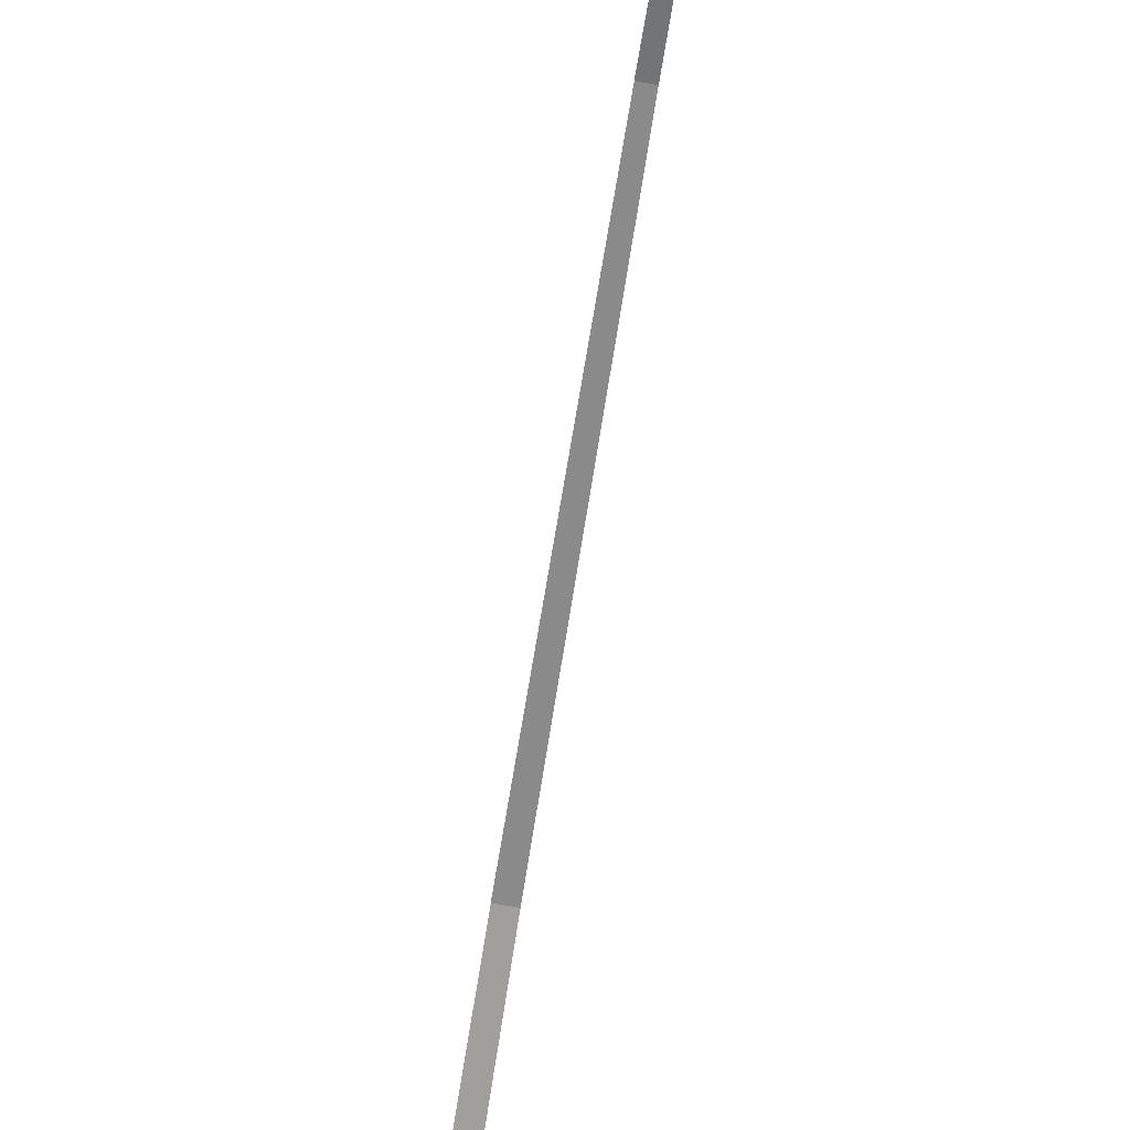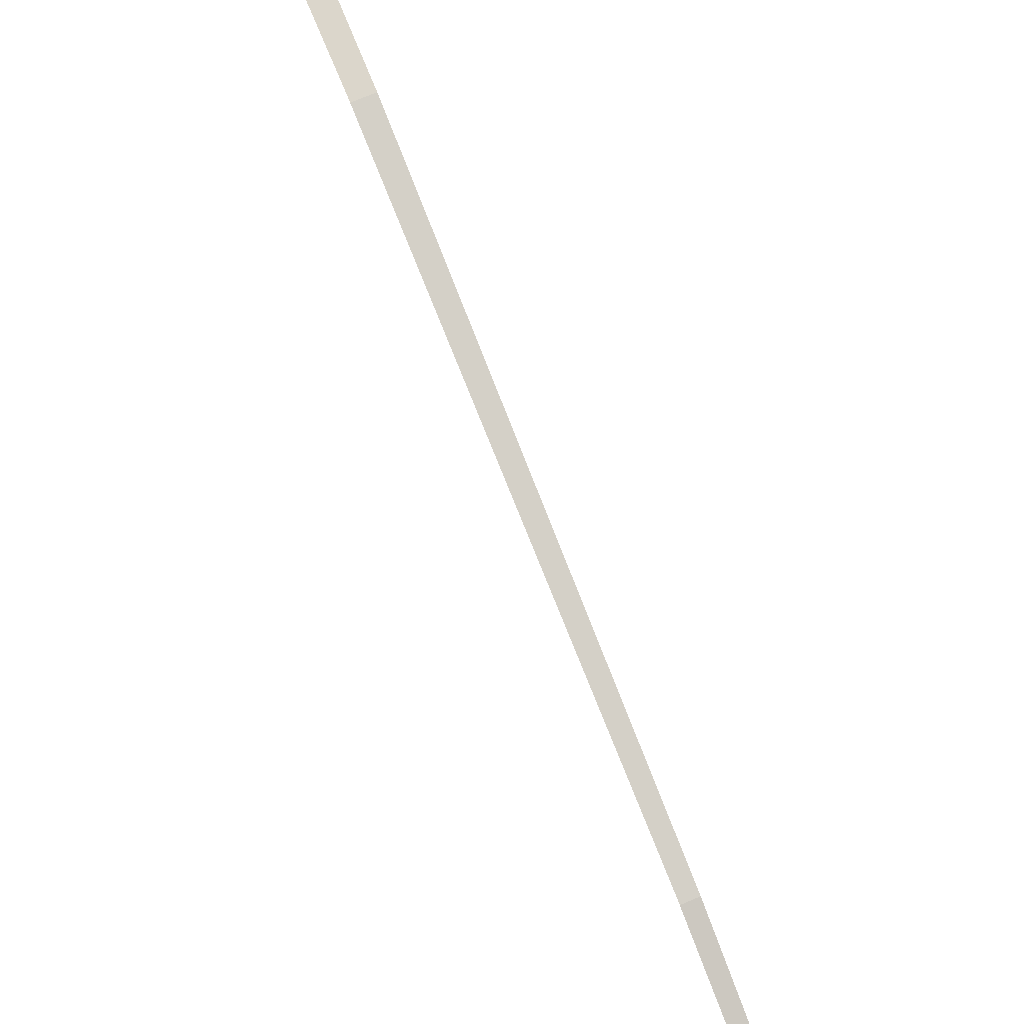
<metadata>
{"format":"obj","ext":"obj","renderer":"f3d","projection":"perspective","resolution":1024,"background":"white","views":[{"elev":-74.9,"azim":7.0,"up":"+Z"},{"elev":70.5,"azim":-6.5,"up":"+Z"}]}
</metadata>
<code>
o #ID233
v 0.03531 -0.8349 0.181
v 0.03491 -0.8335 0.1815
v 0.03529 -0.8349 0.181
v 0.03494 -0.8335 0.1815
v 0.03494 -0.8335 0.1815
v 0.03491 -0.8335 0.1815
v 0.03491 -0.8335 0.1815
v 0.03451 -0.8322 0.1818
v 0.03456 -0.8322 0.1818
v 0.03456 -0.8322 0.1818
v 0.03451 -0.8322 0.1818
v 0.03451 -0.8322 0.1818
v 0.03411 -0.8308 0.1819
v 0.03417 -0.8308 0.1819
f 1 2 3
f 2 1 4
f 5 6 7
f 6 5 8
f 8 5 9
f 10 11 12
f 11 10 13
f 13 10 14

</code>
